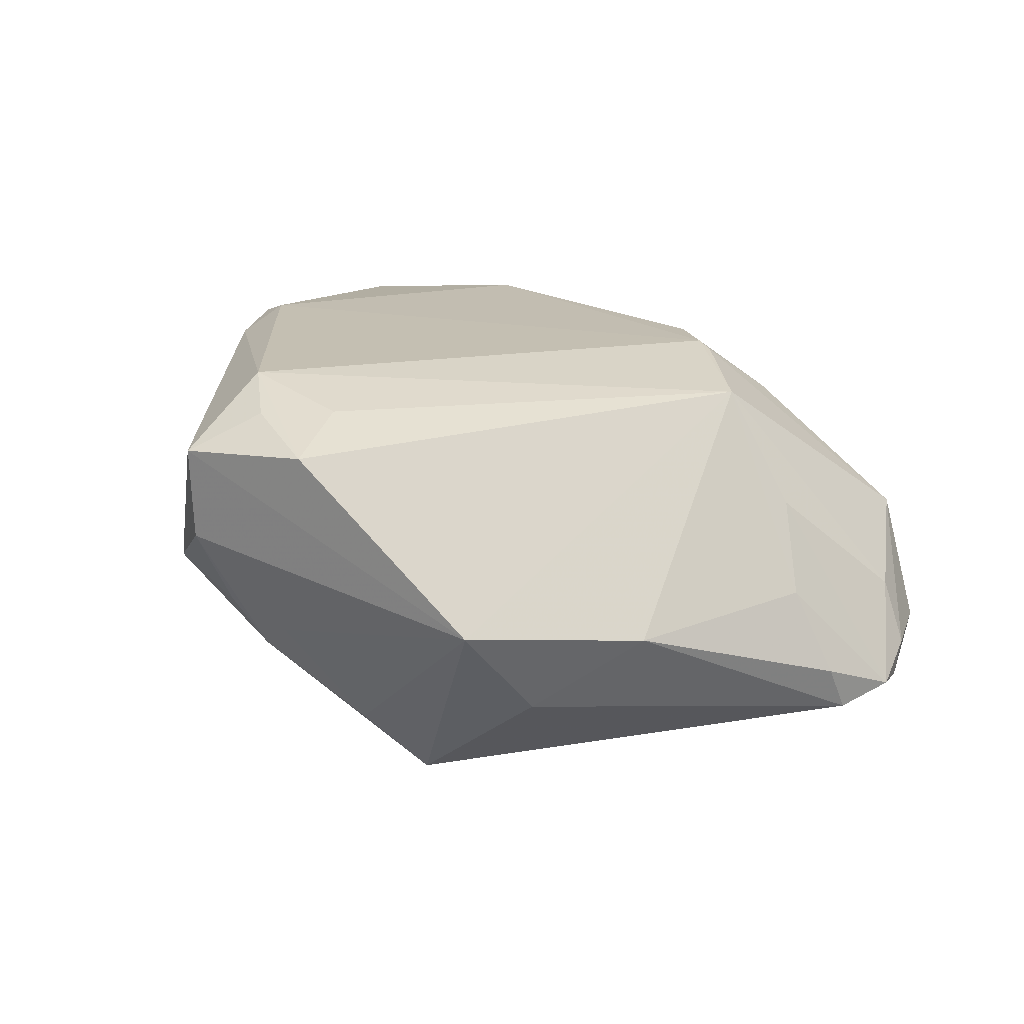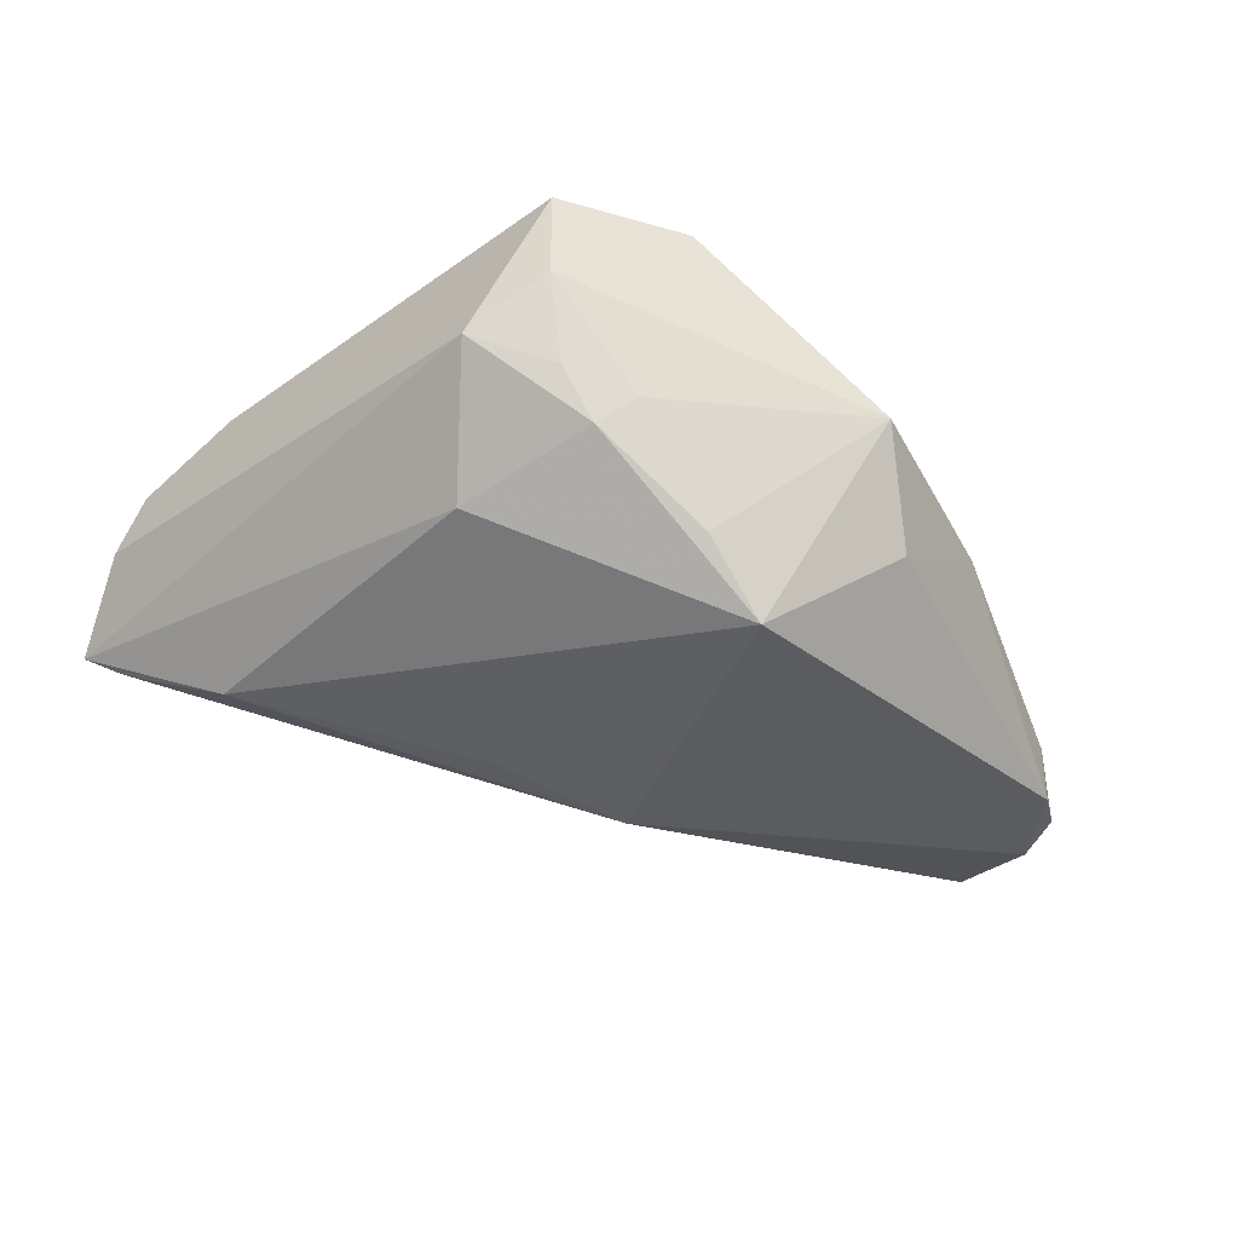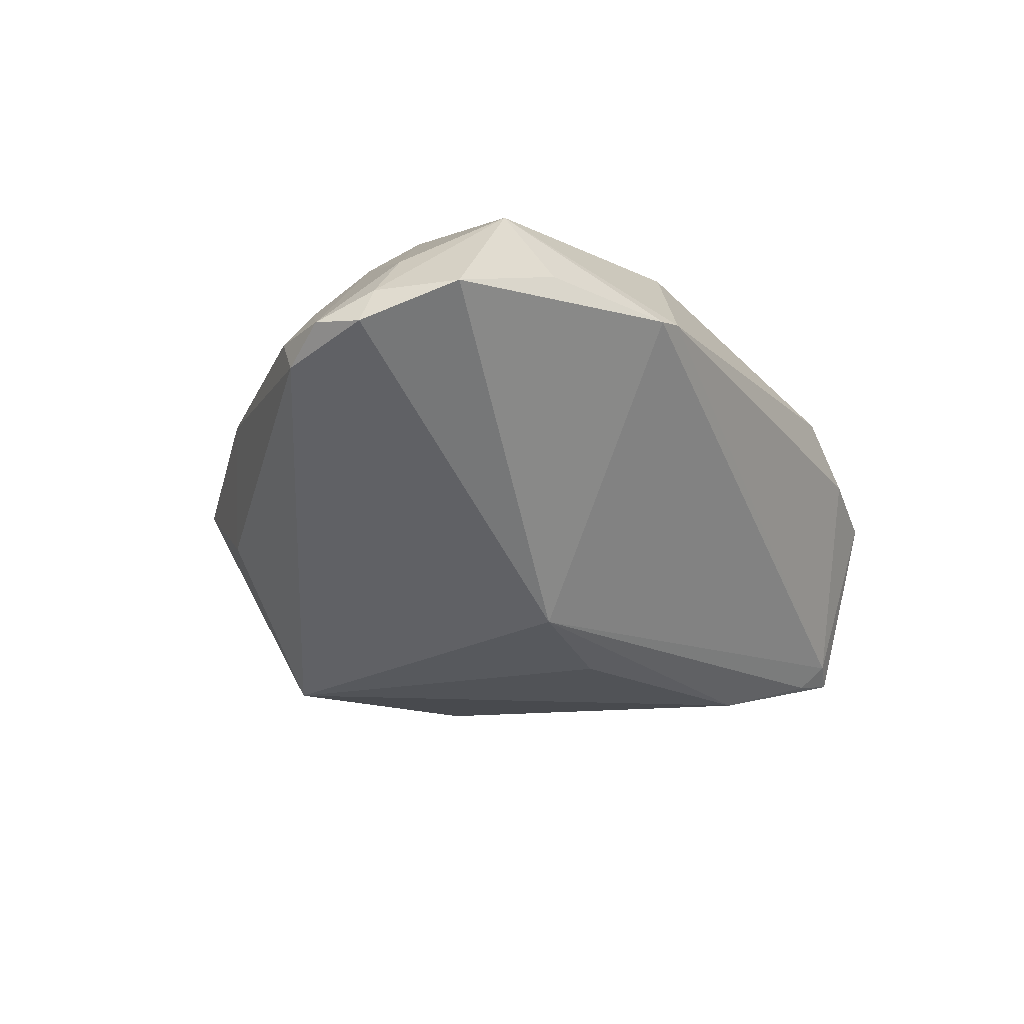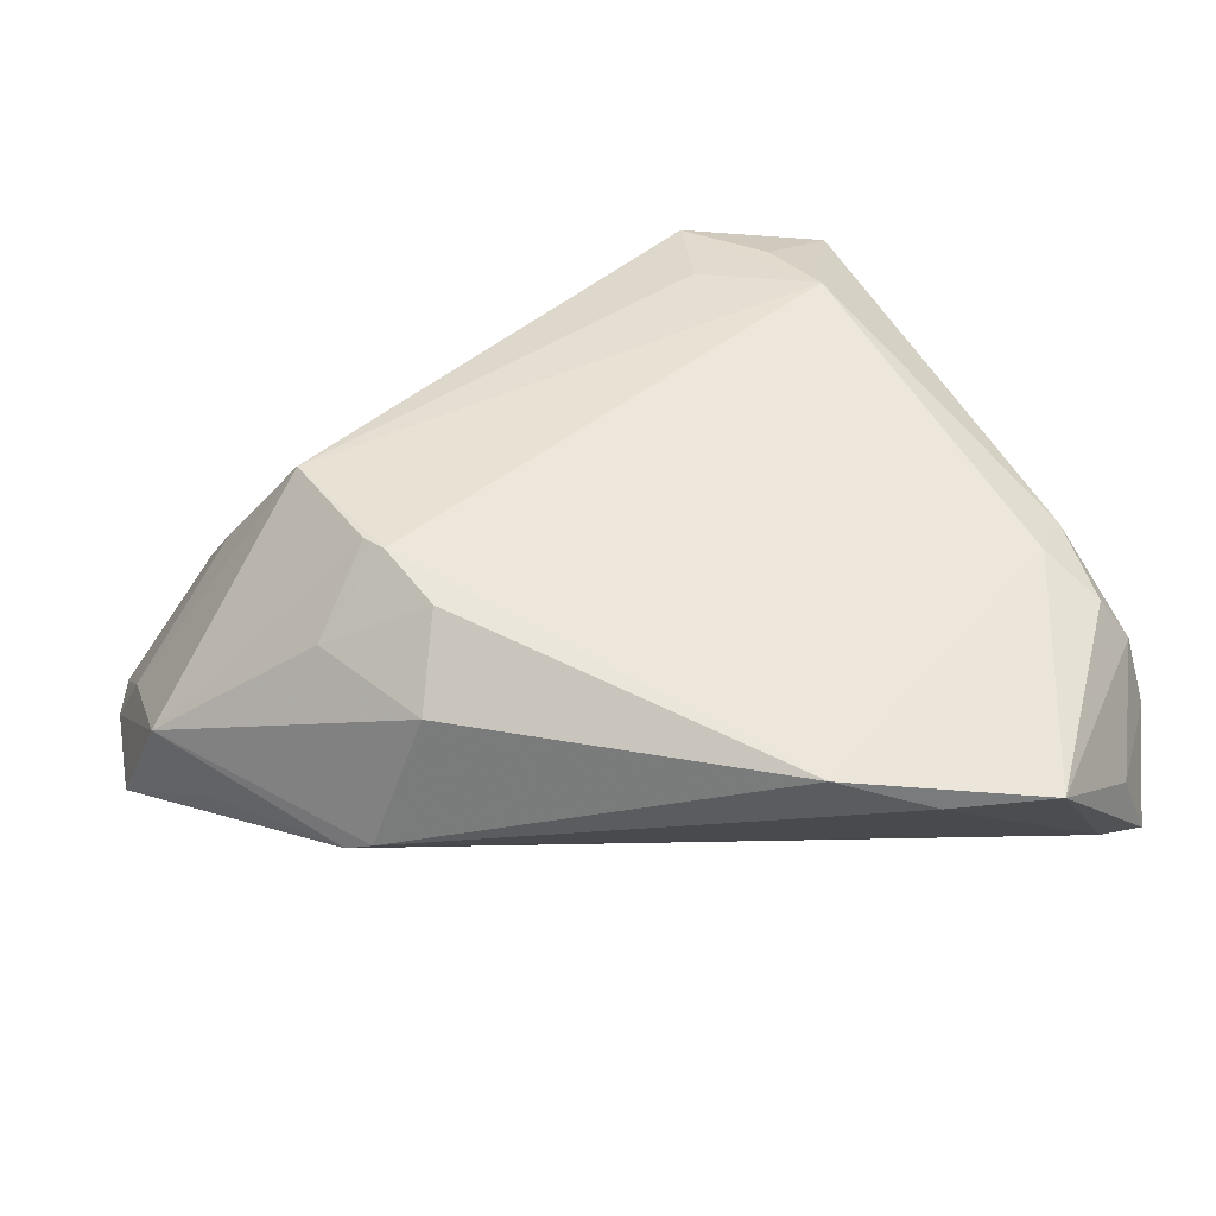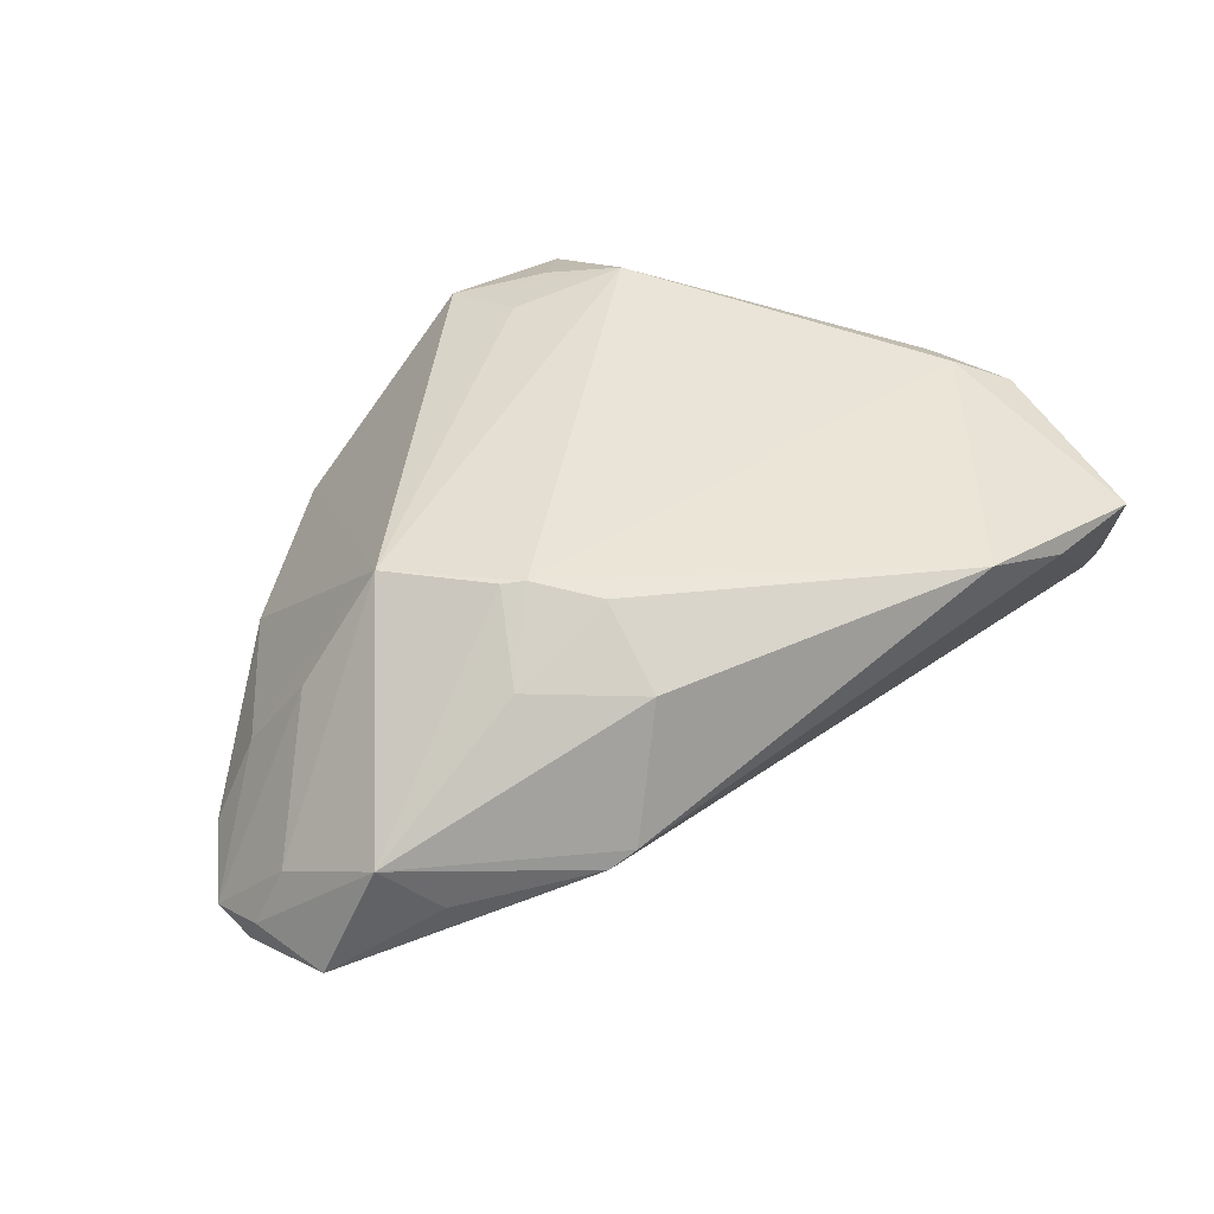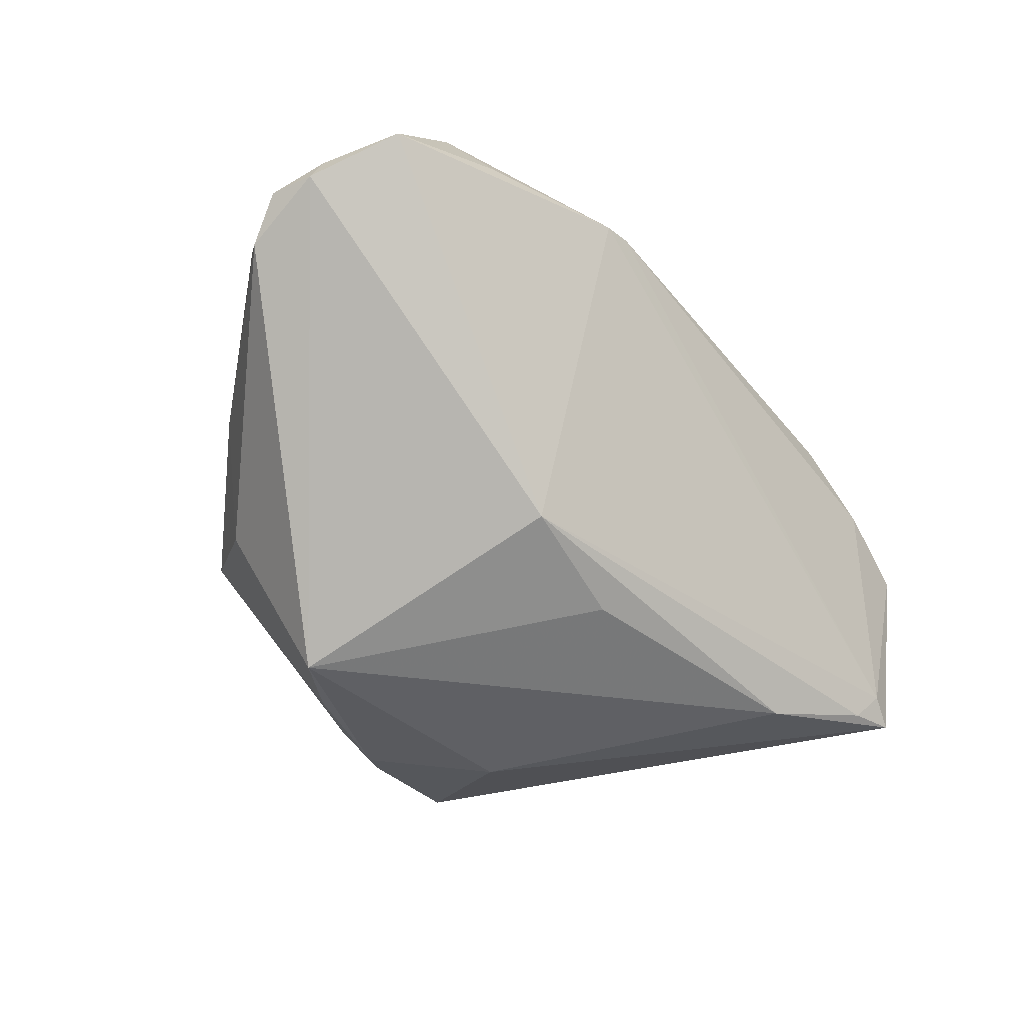
<metadata>
{"format":"obj","ext":"obj","renderer":"f3d","projection":"perspective","resolution":1024,"background":"white","views":[{"elev":22.9,"azim":-152.7,"up":"+Z"},{"elev":-42.6,"azim":156.3,"up":"+Z"},{"elev":-39.4,"azim":-66.8,"up":"+Z"},{"elev":-40.8,"azim":1.1,"up":"+Y"},{"elev":41.1,"azim":-40.3,"up":"+Z"},{"elev":-72.4,"azim":-58.0,"up":"+Z"}]}
</metadata>
<code>
v 0.04573 -0.01224 0.01971
v 0.05183 -0.02889 -0.008453
v 0.02178 0.03837 -0.006146
v -0.005122 0.03145 -0.02935
v 0.02729 0.02185 -0.01567
v 0.04512 -0.04242 0.01503
v -0.03131 -0.03509 -0.002704
v -0.02304 0.03392 -0.0143
v -0.03638 0.02755 -0.004141
v -0.02157 -0.03169 0.01572
v -0.04739 -0.02573 -0.005482
v 0.04178 -0.01924 -0.01555
v 0.05535 -0.01788 0.01125
v -0.06139 -0.005136 -0.01812
v 0.01079 -0.007419 -0.02506
v -0.02824 -0.01265 0.02338
v 0.05234 -0.03259 -0.005242
v -0.05959 -0.01793 -0.01442
v 0.01273 0.03927 -0.008472
v 0.05412 -0.03235 0.004105
v -0.02032 -0.02169 0.02266
v -0.006458 -0.007873 -0.02827
v 0.0176 0.03531 0.02133
v 0.02349 0.027 0.02377
v 0.05166 -0.01717 0.01679
v 0.04853 -0.005788 0.01677
v -0.05768 0.006411 -0.01875
v 0.05728 -0.0314 -0.005529
v 0.00858 0.03116 0.02173
v -0.02799 -0.03616 -0.0007931
v -0.0505 0.008134 -0.002197
v -0.04628 0.002161 0.008149
v 0.02496 0.04234 0.01698
v -0.02588 -0.0145 0.02377
v -0.05631 0.008624 -0.0127
v 0.05746 -0.02076 0.003318
v 0.007118 0.04234 0.01896
v 0.0248 0.04203 0.004374
v -0.06199 0.0006998 -0.01674
v 0.002751 0.03508 -0.0216
v -0.05368 -0.02142 0.001335
v 0.02064 -0.04259 0.01855
v -0.0175 0.04234 -0.001859
v 0.01718 0.03707 -0.01245
v -0.05807 -0.008681 -0.005936
v -0.06156 -0.007107 -0.01379
v -0.0366 -0.0003347 0.02201
v 0.0324 -0.04326 0.01445
v -0.0334 -0.02136 0.01594
v 0.03239 0.03514 -0.002594
f 43 47 37
f 9 47 43
f 43 4 8
f 8 9 43
f 29 37 47
f 21 10 42
f 26 1 25
f 43 37 33
f 33 38 43
f 47 45 41
f 47 9 31
f 31 9 35
f 35 39 31
f 42 10 30
f 30 48 42
f 10 41 30
f 30 41 7
f 42 1 34
f 34 21 42
f 38 33 50
f 50 33 26
f 40 44 4
f 40 4 43
f 37 29 24
f 24 34 1
f 24 1 26
f 26 33 24
f 24 29 47
f 47 34 24
f 46 14 18
f 46 39 14
f 45 39 46
f 18 41 46
f 46 41 45
f 27 39 35
f 35 9 27
f 9 8 27
f 27 8 4
f 4 14 27
f 14 39 27
f 18 7 11
f 11 41 18
f 7 41 11
f 32 39 45
f 32 31 39
f 32 45 47
f 47 31 32
f 47 41 16
f 16 34 47
f 4 44 5
f 44 50 5
f 3 44 38
f 38 50 3
f 3 50 44
f 38 44 19
f 44 40 19
f 43 38 19
f 19 40 43
f 23 33 37
f 37 24 23
f 23 24 33
f 49 16 41
f 34 16 49
f 49 41 10
f 10 21 49
f 21 34 49
f 4 5 12
f 22 14 4
f 18 14 22
f 22 7 18
f 28 12 5
f 28 5 50
f 4 12 15
f 15 22 4
f 12 22 15
f 42 48 6
f 6 1 42
f 6 25 1
f 48 30 17
f 17 6 48
f 28 6 17
f 17 30 7
f 7 22 17
f 36 28 50
f 2 22 12
f 2 17 22
f 12 28 2
f 28 17 2
f 20 6 28
f 28 36 20
f 13 20 36
f 26 25 13
f 25 6 13
f 6 20 13
f 13 50 26
f 13 36 50

</code>
